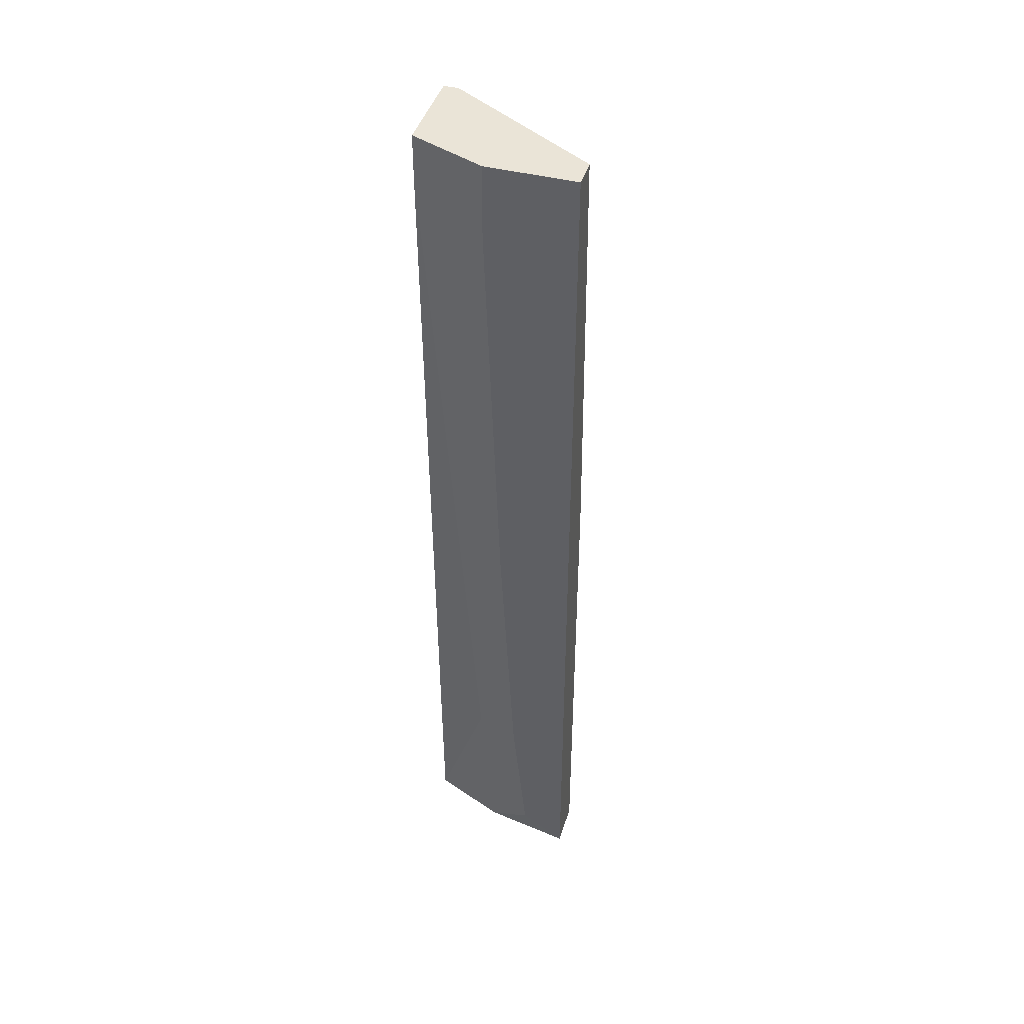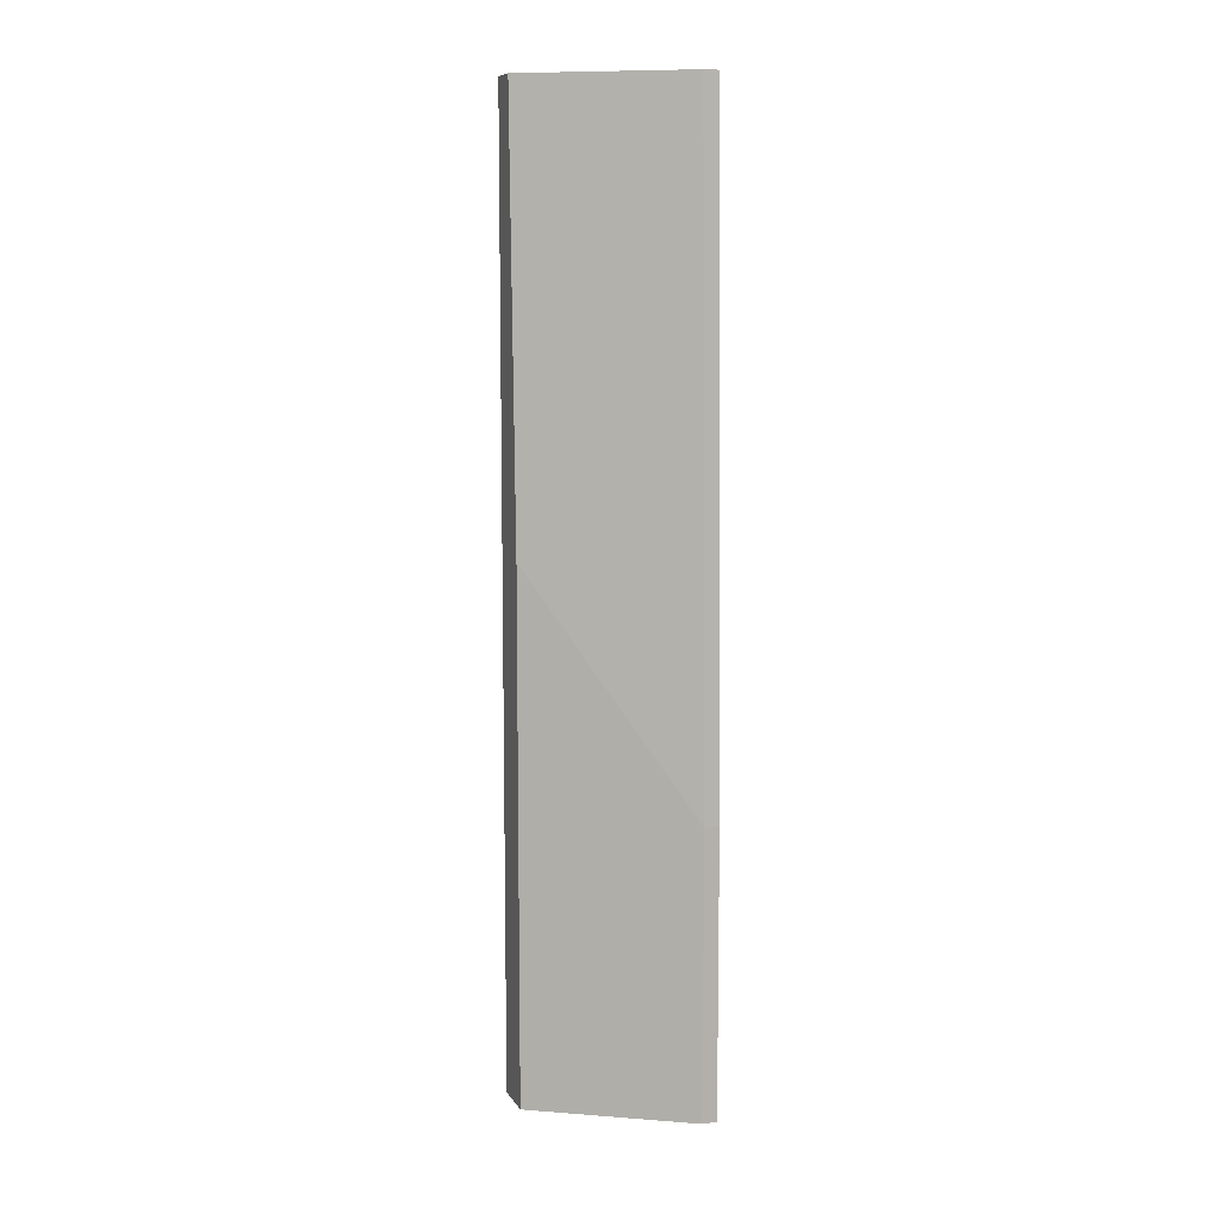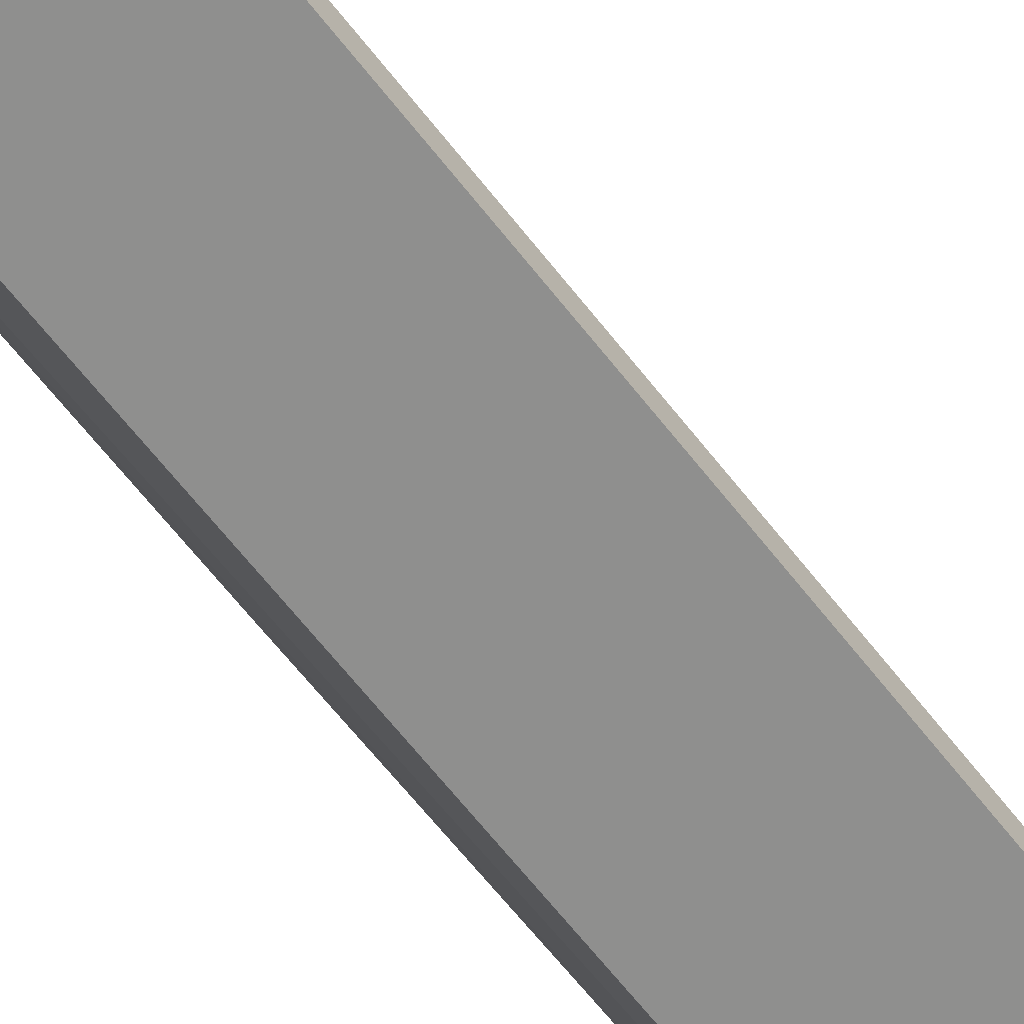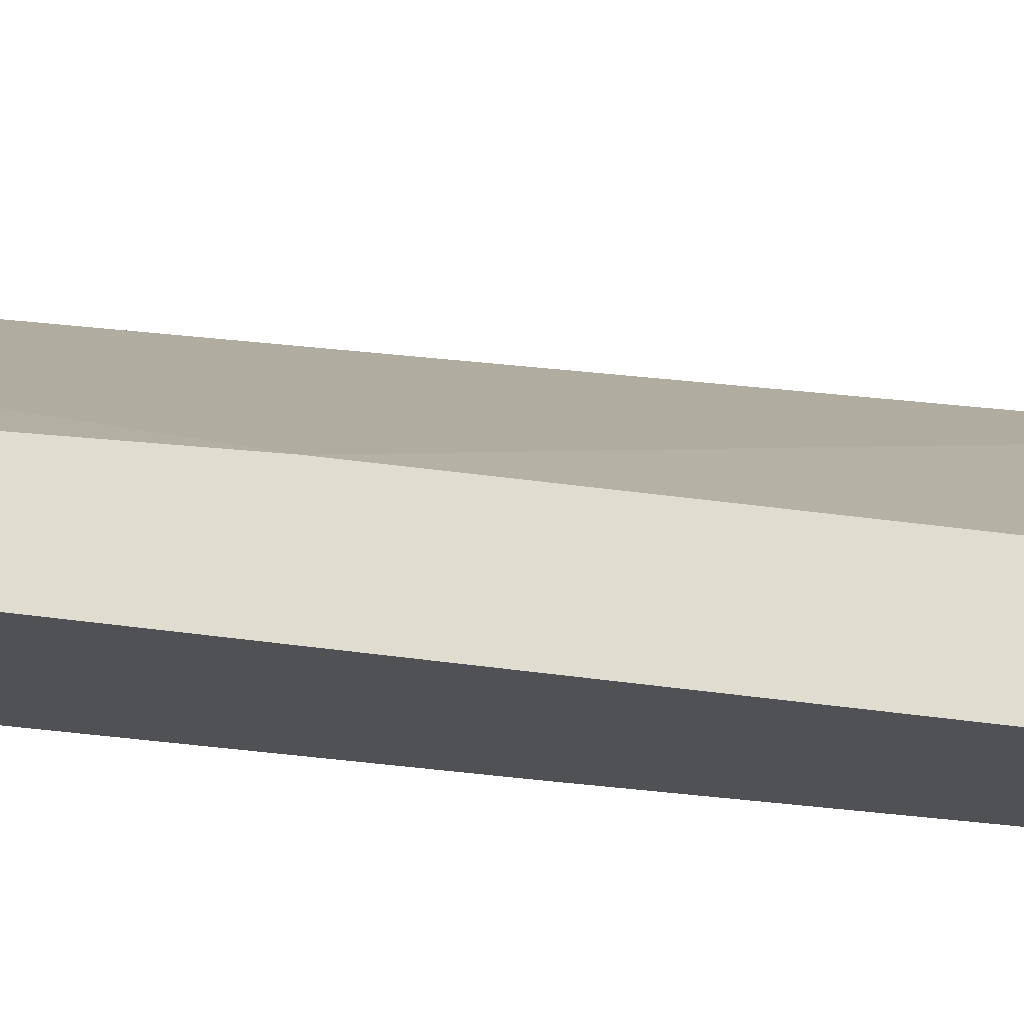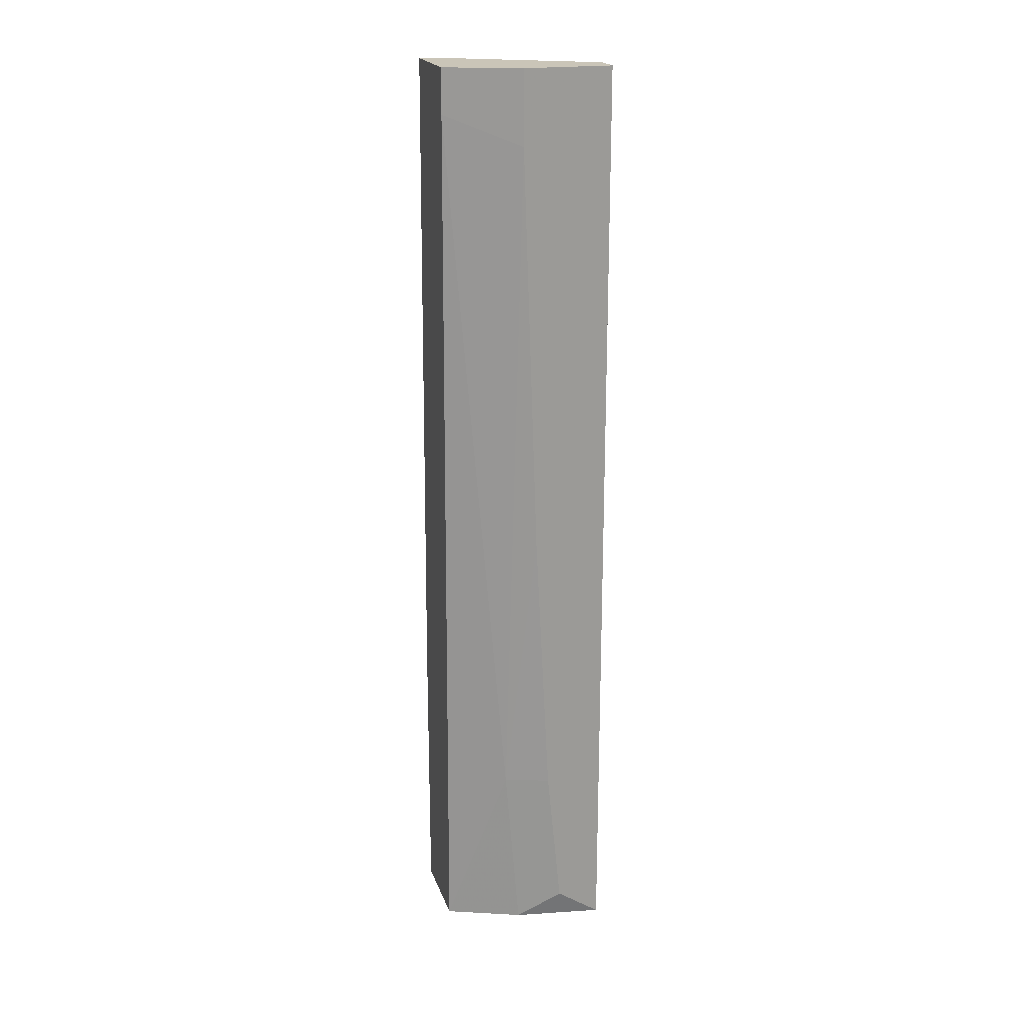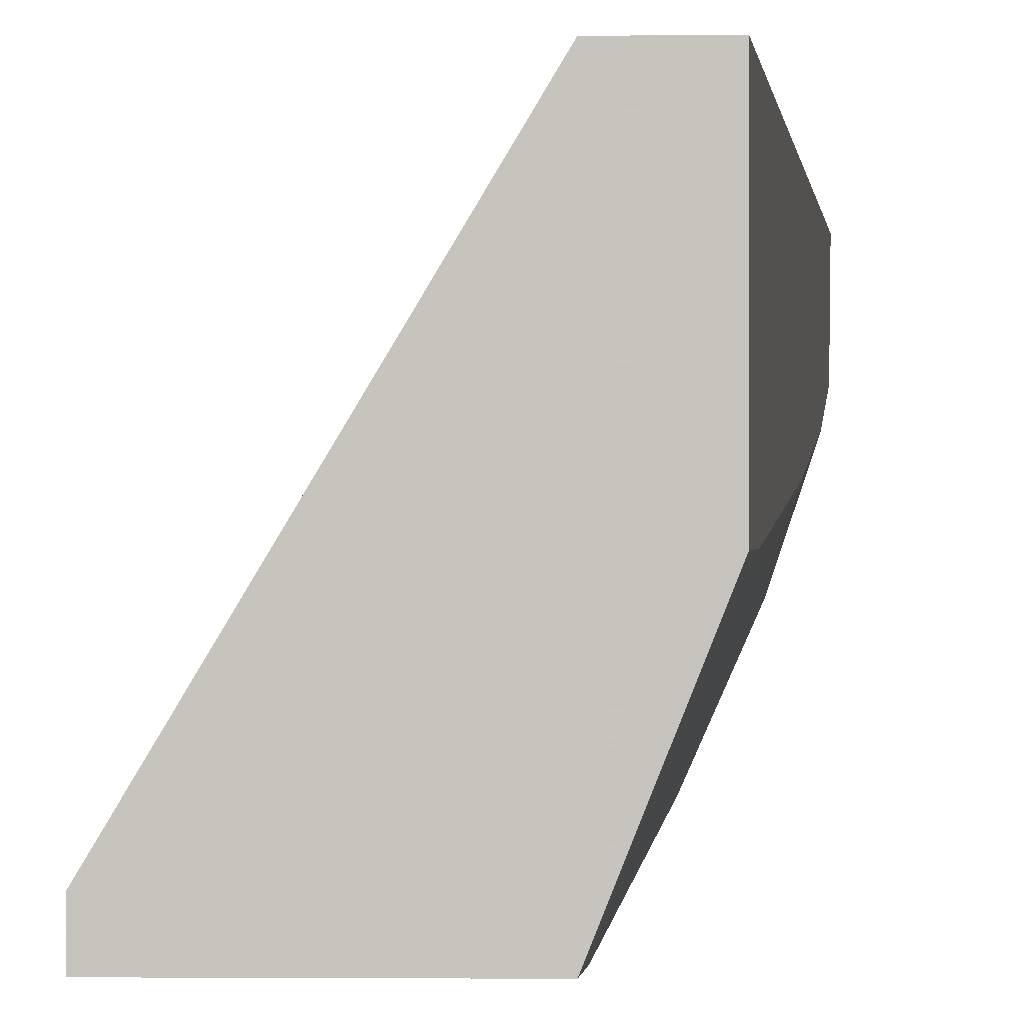
<metadata>
{"format":"obj","ext":"obj","renderer":"f3d","projection":"perspective","resolution":1024,"background":"white","views":[{"elev":43.8,"azim":106.8,"up":"+Z"},{"elev":9.0,"azim":-109.6,"up":"+Z"},{"elev":-65.2,"azim":-140.9,"up":"+Y"},{"elev":69.6,"azim":96.8,"up":"+Y"},{"elev":20.4,"azim":73.8,"up":"+Z"},{"elev":-0.1,"azim":3.1,"up":"+Y"}]}
</metadata>
<code>
v 0.01235 -0.01587 0.04086
v 0.01235 -0.01715 0.04086
v 0.02127 -0.01205 -0.02548
v 0.02127 -0.01077 -0.04079
v 0.01107 -0.01587 -0.01655
v 0.01107 -0.01587 -0.04079
v 0.01107 -0.01715 -0.01655
v 0.01107 -0.01715 -0.04079
v 0.02255 -0.006945 -0.03823
v 0.02255 -0.003117 -0.04079
v 0.02255 -0.003117 0.04086
v 0.02255 -0.01077 0.03447
v 0.02255 -0.01077 0.04086
v 0.02255 -0.009496 -0.001238
v 0.02255 -0.008221 -0.02548
v 0.01872 -0.01715 -0.04079
v 0.01872 -0.003117 0.003853
v 0.01872 -0.003117 -0.04079
v 0.02 -0.01715 0.03703
v 0.02 -0.01715 0.04086
v 0.02 -0.003117 0.04086
f 15 12 14
f 8 16 2
f 16 8 18
f 2 16 20
f 11 2 20
f 11 18 17
f 9 11 12
f 17 18 5
f 18 11 10
f 16 18 10
f 11 9 10
f 2 11 21
f 11 17 21
f 21 17 1
f 5 2 1
f 17 5 1
f 2 21 1
f 18 8 6
f 8 5 6
f 5 18 6
f 11 20 13
f 12 11 13
f 20 12 13
f 16 10 4
f 10 9 4
f 3 16 4
f 3 4 15
f 9 12 15
f 4 9 15
f 20 16 19
f 12 20 19
f 16 3 19
f 3 12 19
f 8 2 7
f 5 8 7
f 2 5 7
f 12 3 14
f 3 15 14

</code>
